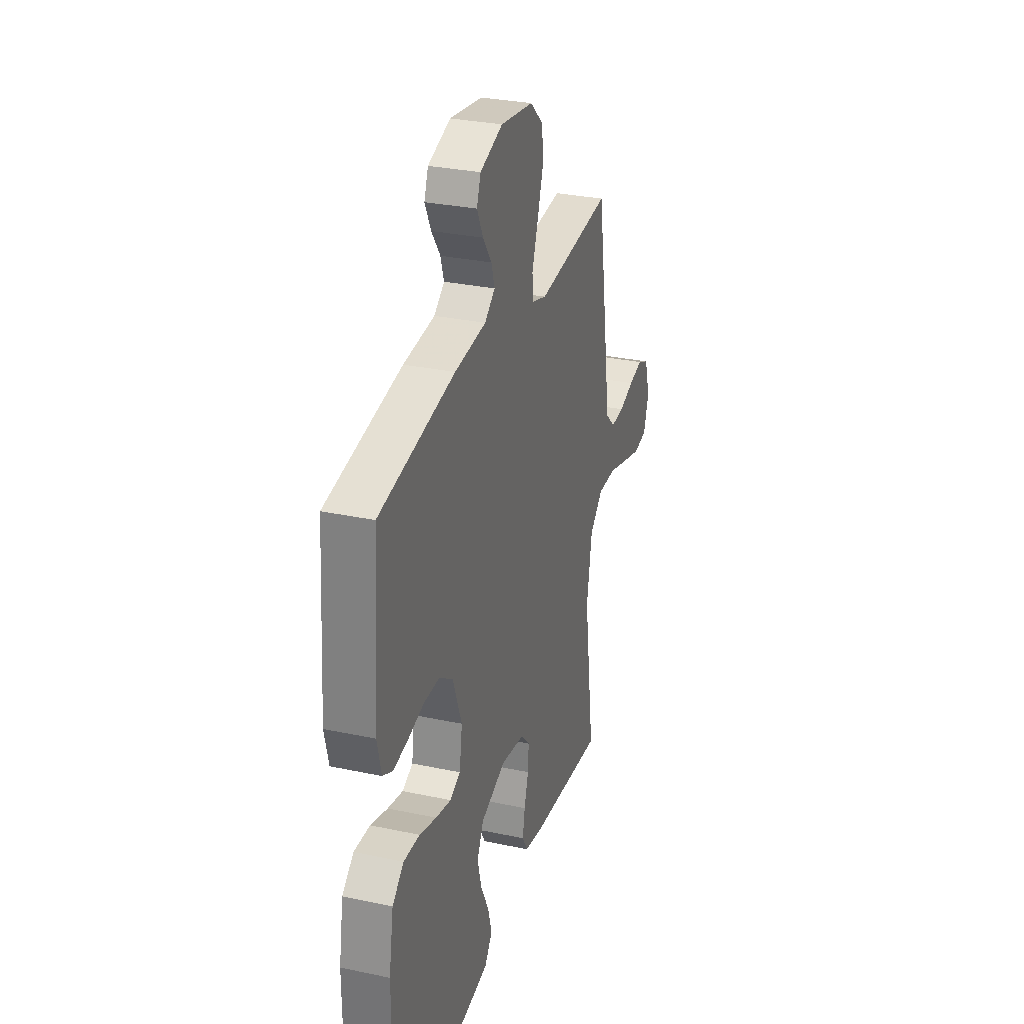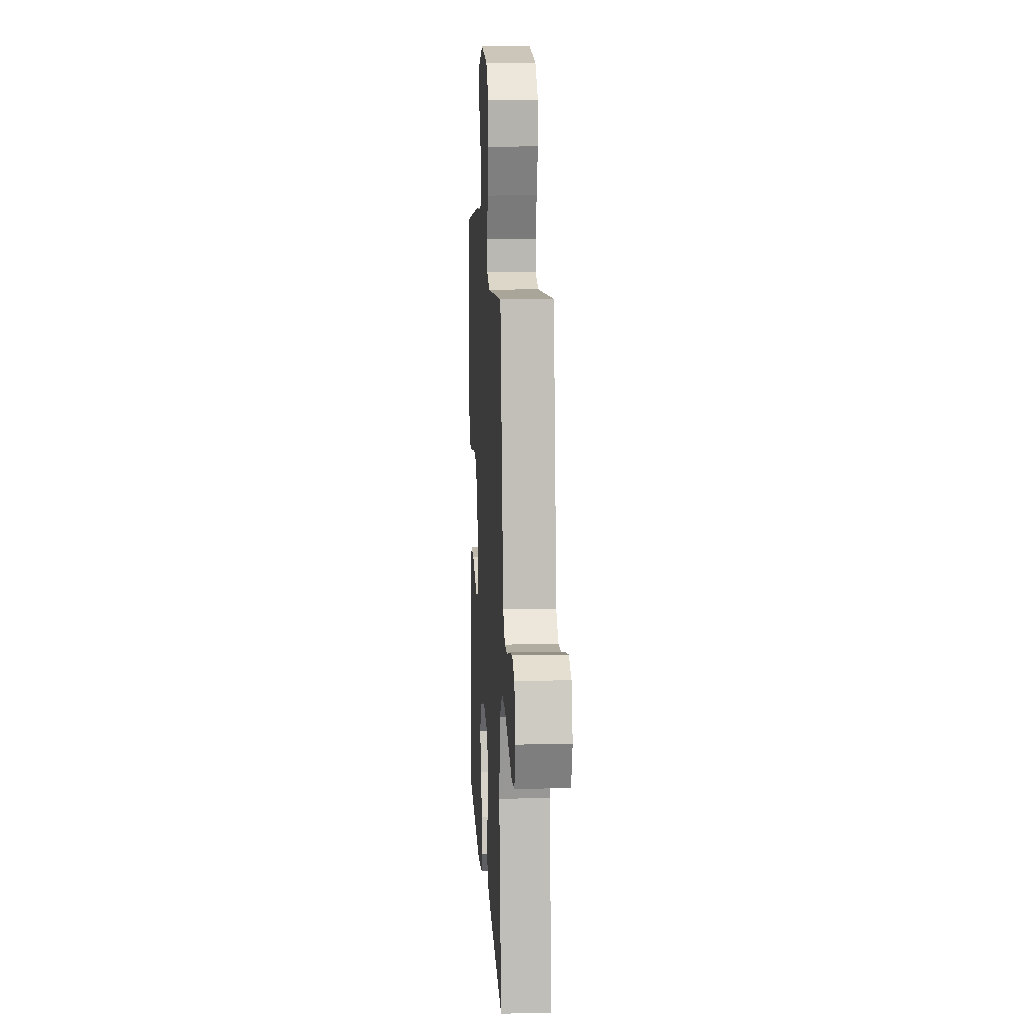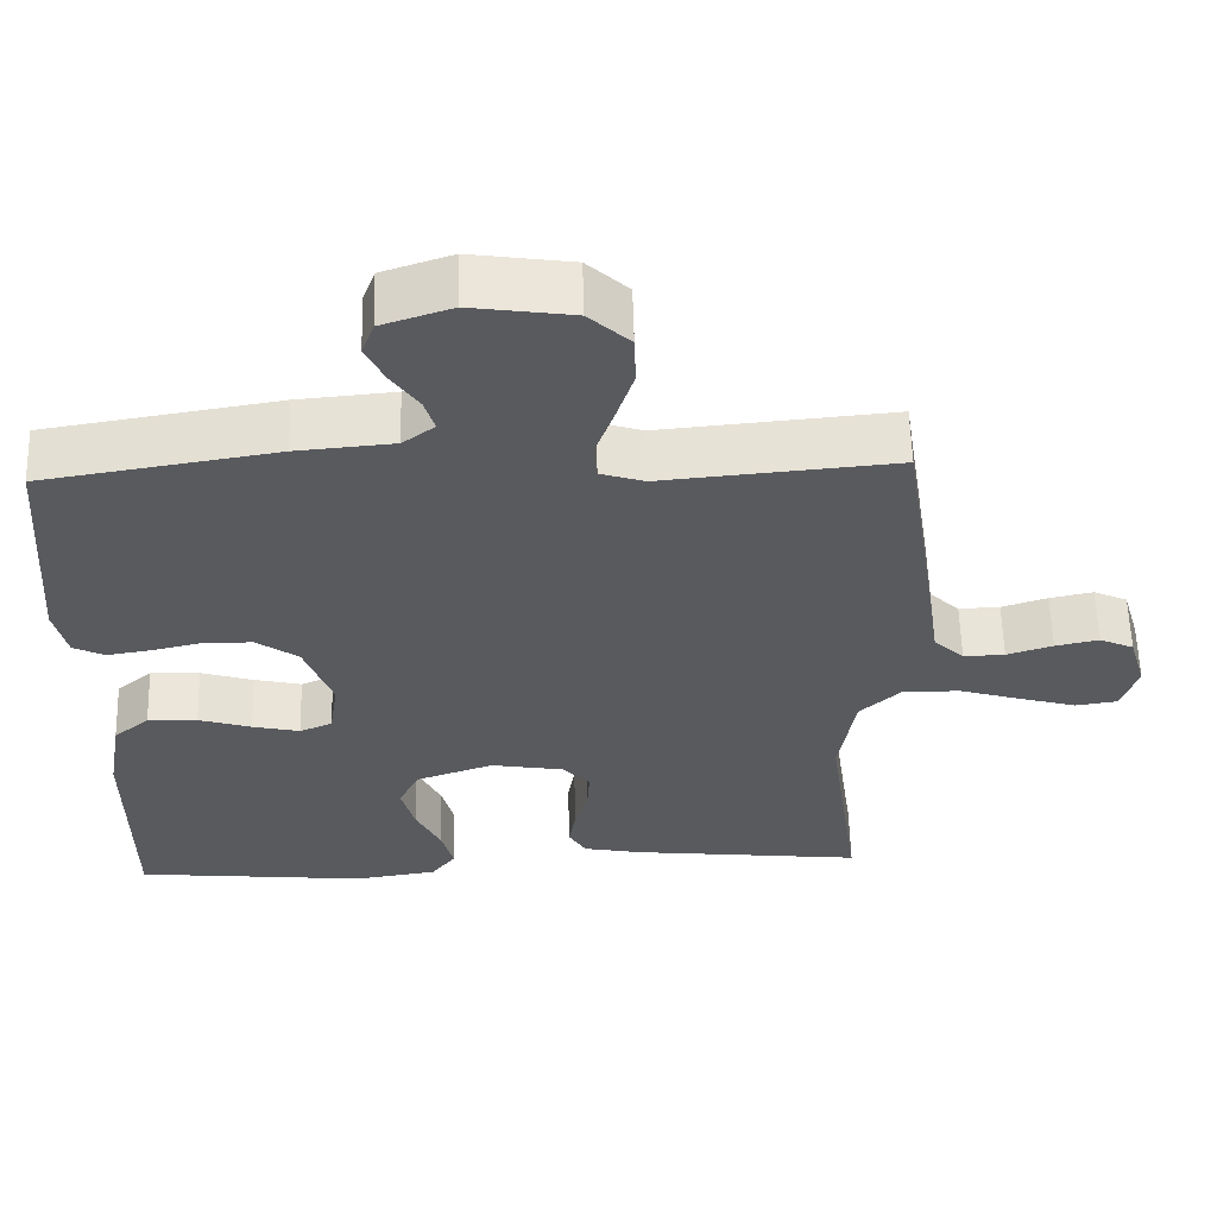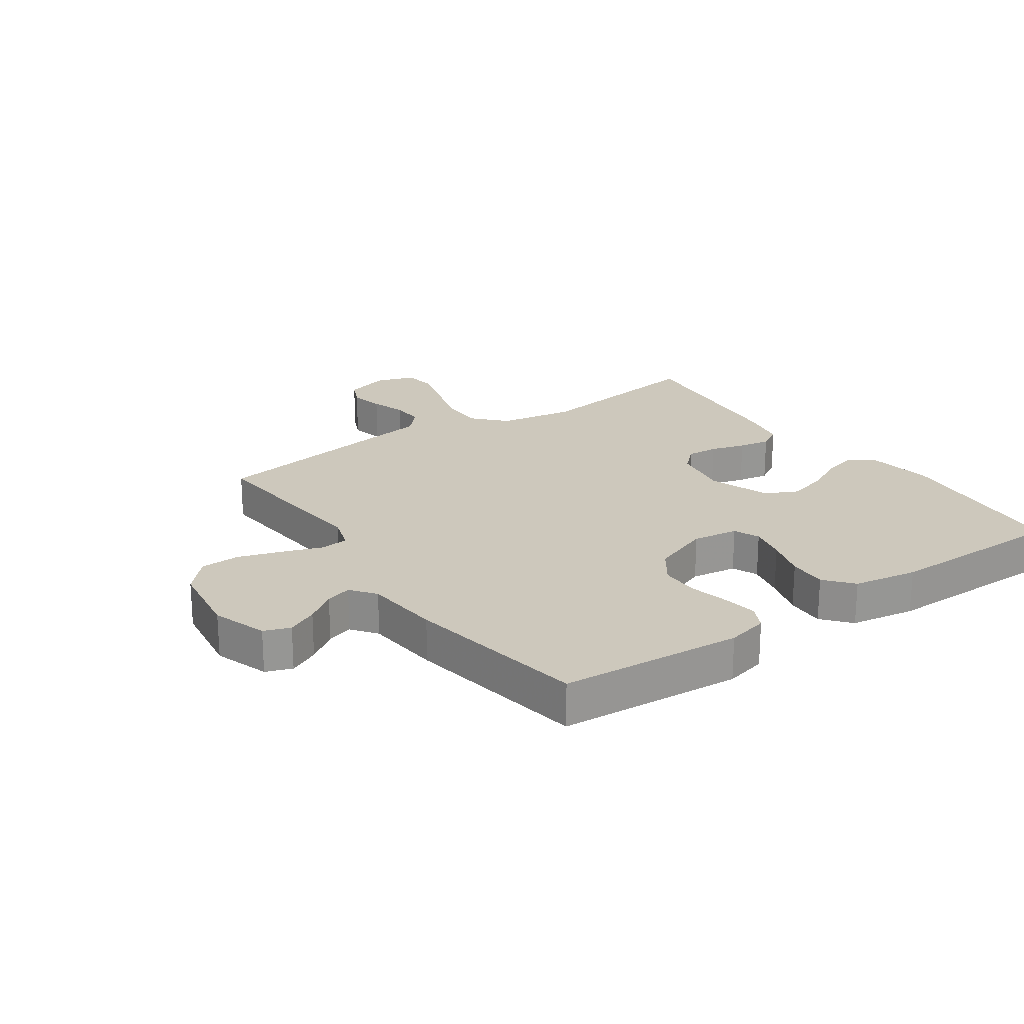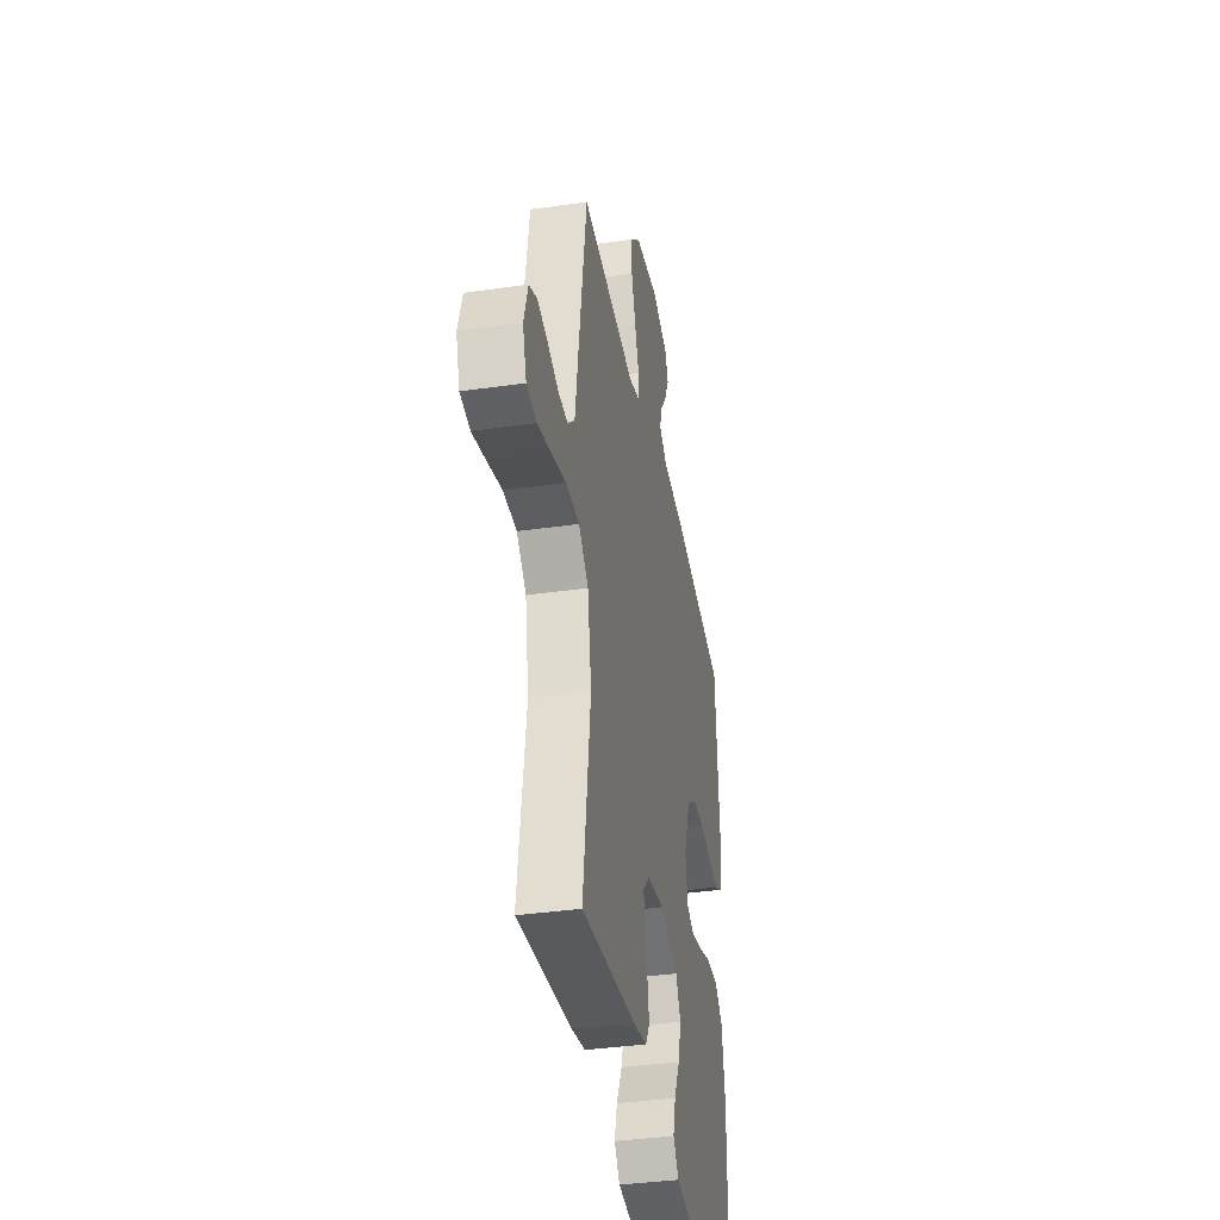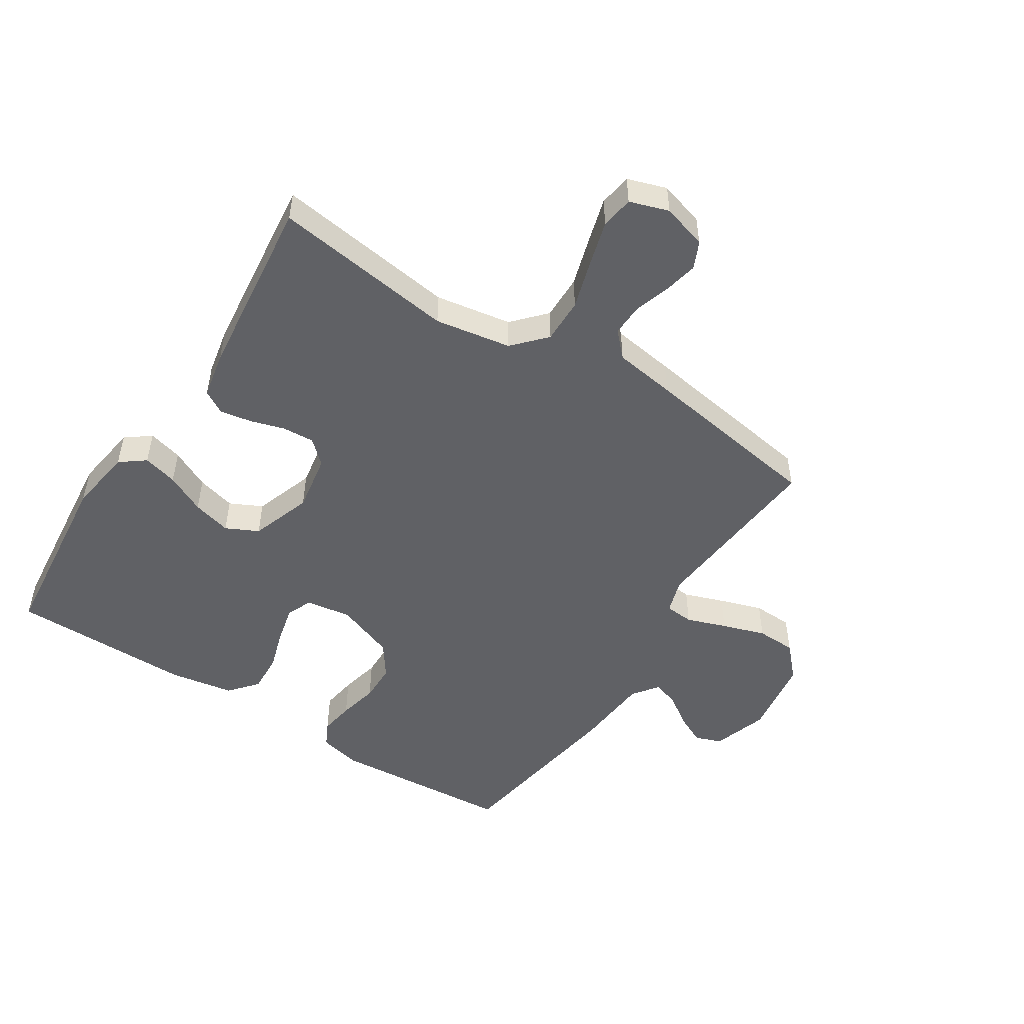
<metadata>
{"format":"obj","ext":"obj","renderer":"f3d","projection":"perspective","resolution":1024,"background":"white","views":[{"elev":30.3,"azim":107.2,"up":"+Z"},{"elev":12.6,"azim":-93.3,"up":"+Z"},{"elev":58.8,"azim":178.5,"up":"+Z"},{"elev":22.2,"azim":55.1,"up":"+Y"},{"elev":-37.0,"azim":-79.5,"up":"+Z"},{"elev":-50.4,"azim":-122.6,"up":"+Y"}]}
</metadata>
<code>
v 0.5 0.07 0.5
v 0.522 0.07 0.2
v 0.506 0.07 0.132
v 0.466 0.07 0.112
v 0.409 0.07 0.121
v 0.344 0.07 0.136
v 0.281 0.07 0.135
v 0.227 0.07 0.097
v 0.191 0.07 0
v 0.202 0.07 -0.075
v 0.244 0.07 -0.093
v 0.305 0.07 -0.079
v 0.373 0.07 -0.058
v 0.437 0.07 -0.055
v 0.483 0.07 -0.094
v 0.501 0.07 -0.2
v 0.5 0.07 -0.5
v 0.2 0.07 -0.53
v 0.093 0.07 -0.514
v 0.062 0.07 -0.473
v 0.077 0.07 -0.416
v 0.109 0.07 -0.351
v 0.126 0.07 -0.287
v 0.1 0.07 -0.234
v 0 0.07 -0.199
v -0.095 0.07 -0.215
v -0.13 0.07 -0.253
v -0.127 0.07 -0.305
v -0.11 0.07 -0.362
v -0.101 0.07 -0.414
v -0.123 0.07 -0.452
v -0.2 0.07 -0.467
v -0.5 0.07 -0.5
v -0.458 0.07 -0.2
v -0.479 0.07 -0.075
v -0.532 0.07 -0.026
v -0.606 0.07 -0.027
v -0.686 0.07 -0.051
v -0.76 0.07 -0.072
v -0.814 0.07 -0.064
v -0.835 0.07 0
v -0.813 0.07 0.074
v -0.769 0.07 0.094
v -0.713 0.07 0.082
v -0.654 0.07 0.063
v -0.601 0.07 0.061
v -0.562 0.07 0.098
v -0.547 0.07 0.2
v -0.5 0.07 0.5
v -0.2 0.07 0.473
v -0.143 0.07 0.491
v -0.139 0.07 0.538
v -0.162 0.07 0.603
v -0.185 0.07 0.674
v -0.183 0.07 0.739
v -0.13 0.07 0.788
v 0 0.07 0.807
v 0.09 0.07 0.777
v 0.106 0.07 0.734
v 0.082 0.07 0.684
v 0.047 0.07 0.634
v 0.034 0.07 0.591
v 0.075 0.07 0.56
v 0.2 0.07 0.549
v 0.5 0 0.5
v 0.522 0 0.2
v 0.506 0 0.132
v 0.466 0 0.112
v 0.409 0 0.121
v 0.344 0 0.136
v 0.281 0 0.135
v 0.227 0 0.097
v 0.191 0 0
v 0.202 0 -0.075
v 0.244 0 -0.093
v 0.305 0 -0.079
v 0.373 0 -0.058
v 0.437 0 -0.055
v 0.483 0 -0.094
v 0.501 0 -0.2
v 0.5 0 -0.5
v 0.2 0 -0.53
v 0.093 0 -0.514
v 0.062 0 -0.473
v 0.077 0 -0.416
v 0.109 0 -0.351
v 0.126 0 -0.287
v 0.1 0 -0.234
v 0 0 -0.199
v -0.095 0 -0.215
v -0.13 0 -0.253
v -0.127 0 -0.305
v -0.11 0 -0.362
v -0.101 0 -0.414
v -0.123 0 -0.452
v -0.2 0 -0.467
v -0.5 0 -0.5
v -0.458 0 -0.2
v -0.479 0 -0.075
v -0.532 0 -0.026
v -0.606 0 -0.027
v -0.686 0 -0.051
v -0.76 0 -0.072
v -0.814 0 -0.064
v -0.835 0 0
v -0.813 0 0.074
v -0.769 0 0.094
v -0.713 0 0.082
v -0.654 0 0.063
v -0.601 0 0.061
v -0.562 0 0.098
v -0.547 0 0.2
v -0.5 0 0.5
v -0.2 0 0.473
v -0.143 0 0.491
v -0.139 0 0.538
v -0.162 0 0.603
v -0.185 0 0.674
v -0.183 0 0.739
v -0.13 0 0.788
v 0 0 0.807
v 0.09 0 0.777
v 0.106 0 0.734
v 0.082 0 0.684
v 0.047 0 0.634
v 0.034 0 0.591
v 0.075 0 0.56
v 0.2 0 0.549
f 63 64 1 2
f 62 63 2 3
f 58 59 60 61
f 58 61 62
f 57 58 62
f 56 57 62
f 55 56 62
f 52 53 54 55
f 52 55 62 3
f 47 48 49 50
f 47 50 51
f 46 47 51
f 42 43 44 45
f 40 41 42 45
f 40 45 46
f 37 38 39 40
f 37 40 46
f 36 37 46 51
f 31 32 33 34
f 31 34 35
f 28 29 30 31
f 27 28 31 35
f 26 27 35 36
f 19 20 21 22
f 19 22 23
f 18 19 23
f 17 18 23
f 16 17 23 24
f 12 13 14 15
f 11 12 15 16
f 3 4 5 6
f 51 52 3 6
f 25 26 36 51
f 11 16 24 25
f 10 11 25
f 9 10 25 51
f 8 9 51
f 7 8 51
f 6 7 51
f 66 65 128 127
f 67 66 127 126
f 125 124 123 122
f 126 125 122
f 126 122 121
f 126 121 120
f 126 120 119
f 119 118 117 116
f 67 126 119 116
f 114 113 112 111
f 115 114 111
f 115 111 110
f 109 108 107 106
f 109 106 105 104
f 110 109 104
f 104 103 102 101
f 110 104 101
f 115 110 101 100
f 98 97 96 95
f 99 98 95
f 95 94 93 92
f 99 95 92 91
f 100 99 91 90
f 86 85 84 83
f 87 86 83
f 87 83 82
f 87 82 81
f 88 87 81 80
f 79 78 77 76
f 80 79 76 75
f 70 69 68 67
f 70 67 116 115
f 115 100 90 89
f 89 88 80 75
f 89 75 74
f 115 89 74 73
f 115 73 72
f 115 72 71
f 115 71 70
f 1 65 66 2
f 2 66 67 3
f 3 67 68 4
f 4 68 69 5
f 5 69 70 6
f 6 70 71 7
f 7 71 72 8
f 8 72 73 9
f 9 73 74 10
f 10 74 75 11
f 11 75 76 12
f 12 76 77 13
f 13 77 78 14
f 14 78 79 15
f 15 79 80 16
f 16 80 81 17
f 17 81 82 18
f 18 82 83 19
f 19 83 84 20
f 20 84 85 21
f 21 85 86 22
f 22 86 87 23
f 23 87 88 24
f 24 88 89 25
f 25 89 90 26
f 26 90 91 27
f 27 91 92 28
f 28 92 93 29
f 29 93 94 30
f 30 94 95 31
f 31 95 96 32
f 32 96 97 33
f 33 97 98 34
f 34 98 99 35
f 35 99 100 36
f 36 100 101 37
f 37 101 102 38
f 38 102 103 39
f 39 103 104 40
f 40 104 105 41
f 41 105 106 42
f 42 106 107 43
f 43 107 108 44
f 44 108 109 45
f 45 109 110 46
f 46 110 111 47
f 47 111 112 48
f 48 112 113 49
f 49 113 114 50
f 50 114 115 51
f 51 115 116 52
f 52 116 117 53
f 53 117 118 54
f 54 118 119 55
f 55 119 120 56
f 56 120 121 57
f 57 121 122 58
f 58 122 123 59
f 59 123 124 60
f 60 124 125 61
f 61 125 126 62
f 62 126 127 63
f 63 127 128 64
f 64 128 65 1

</code>
